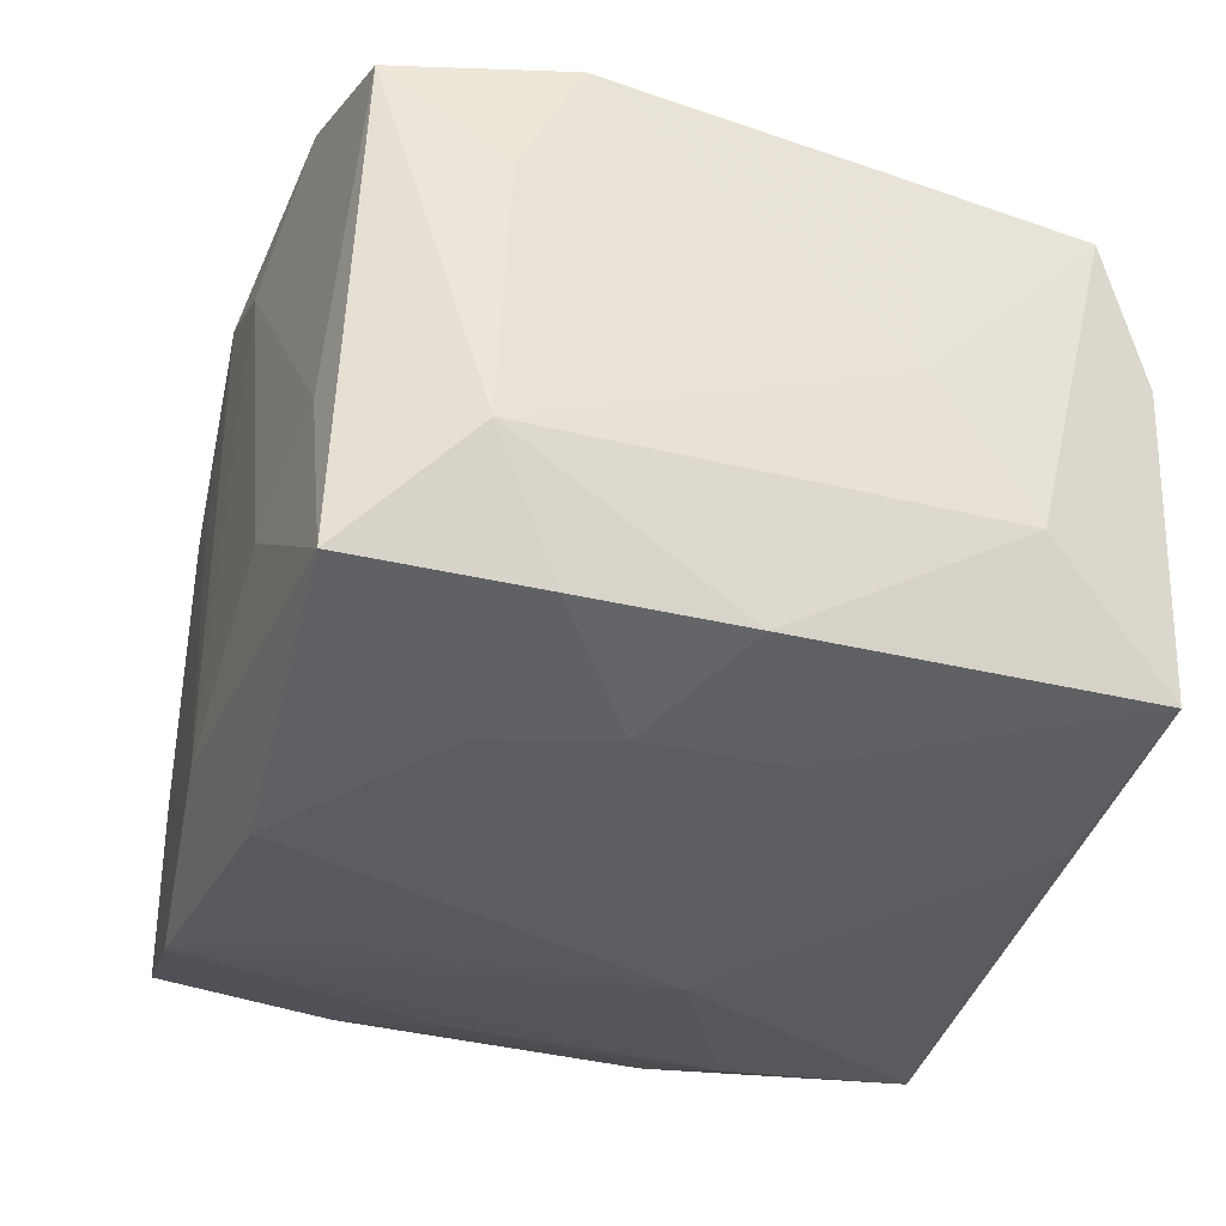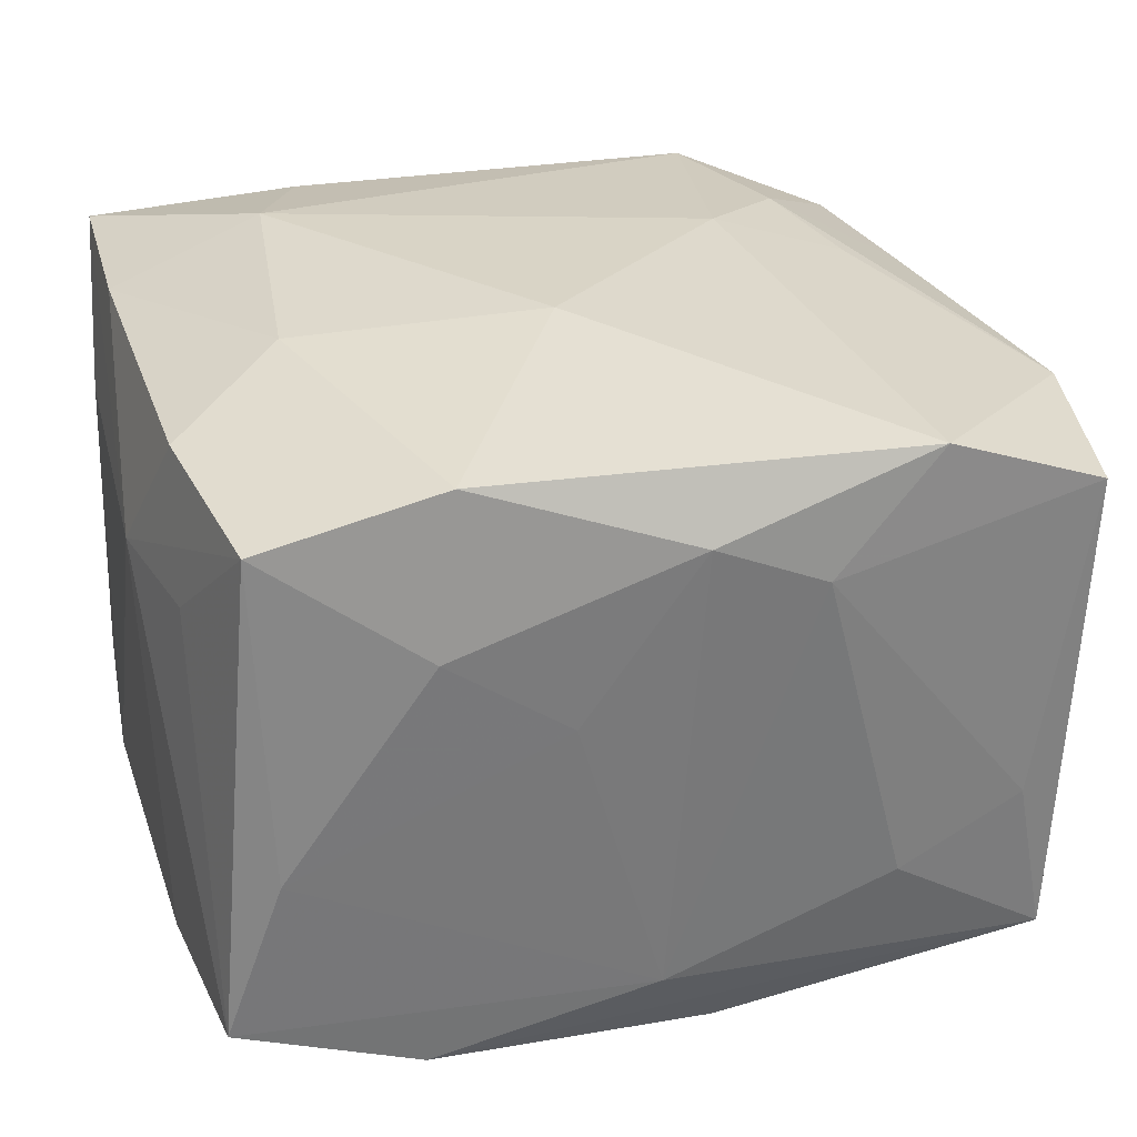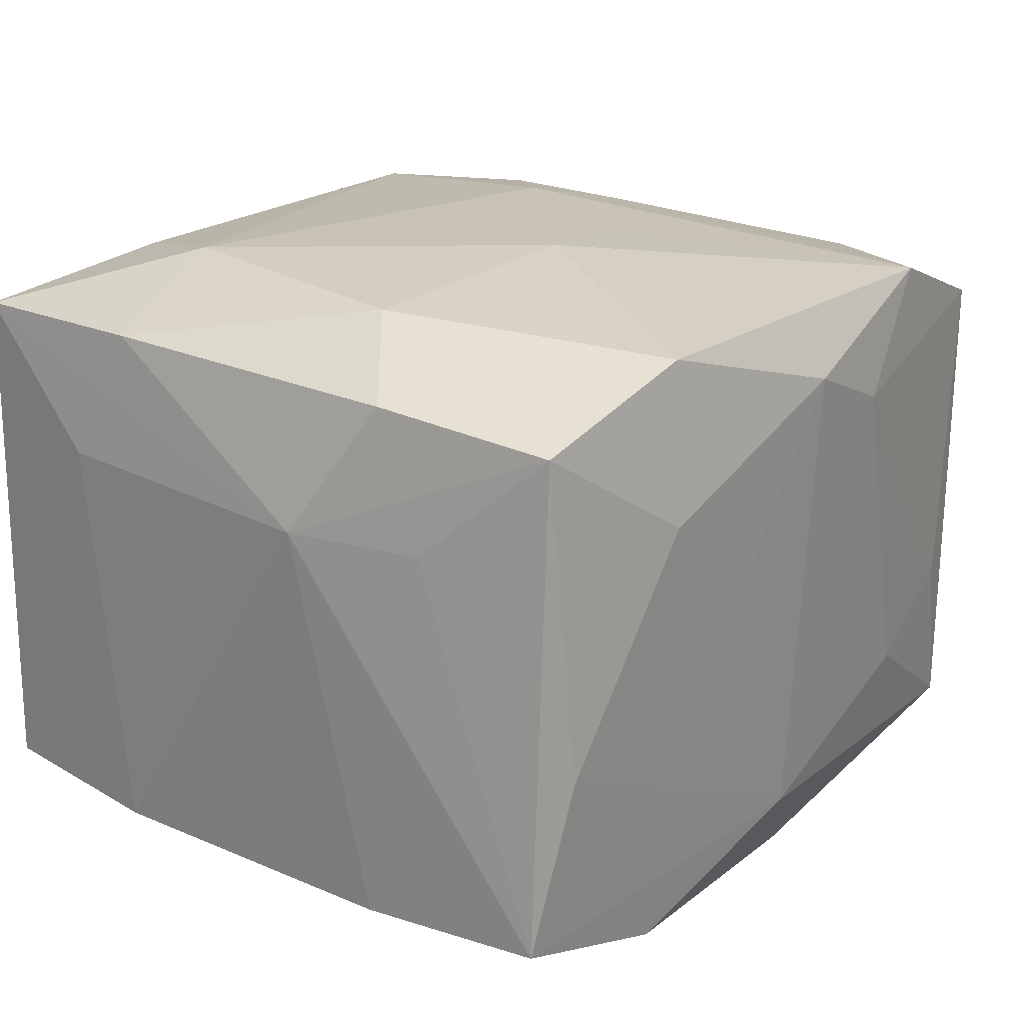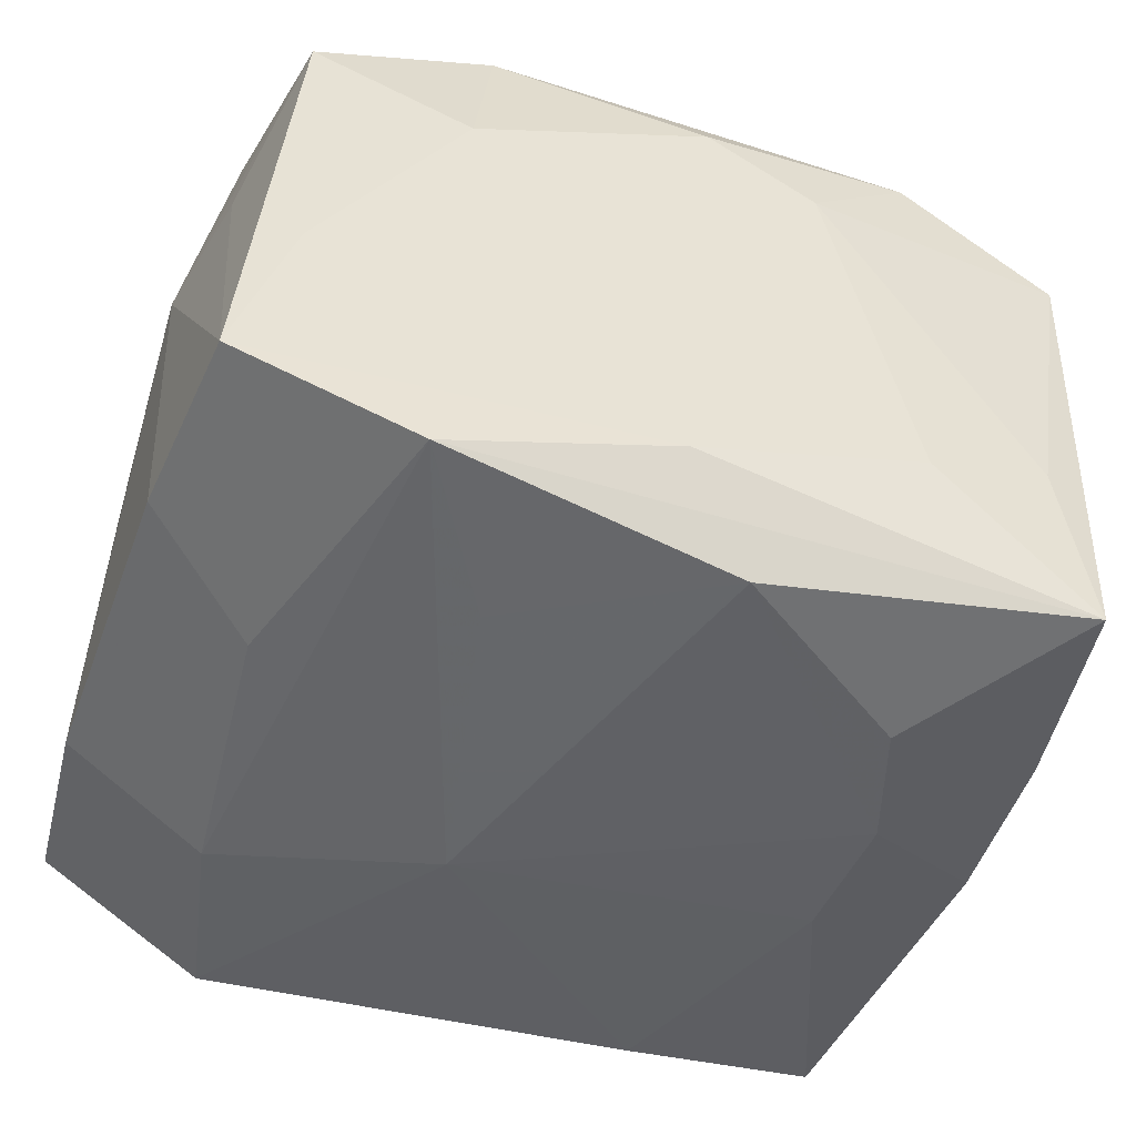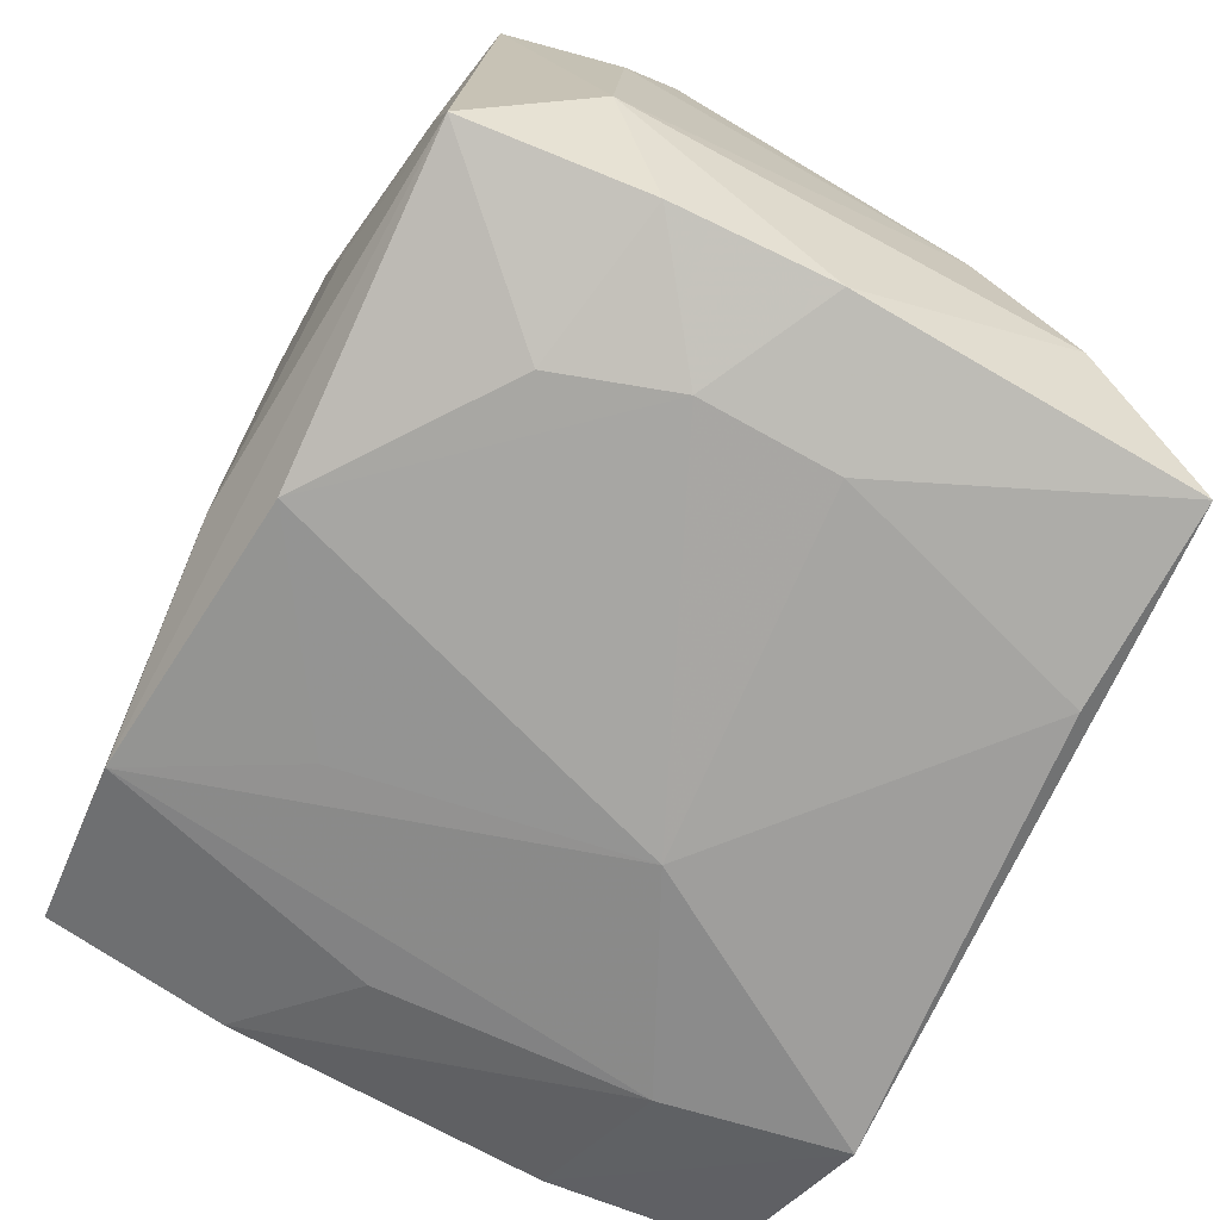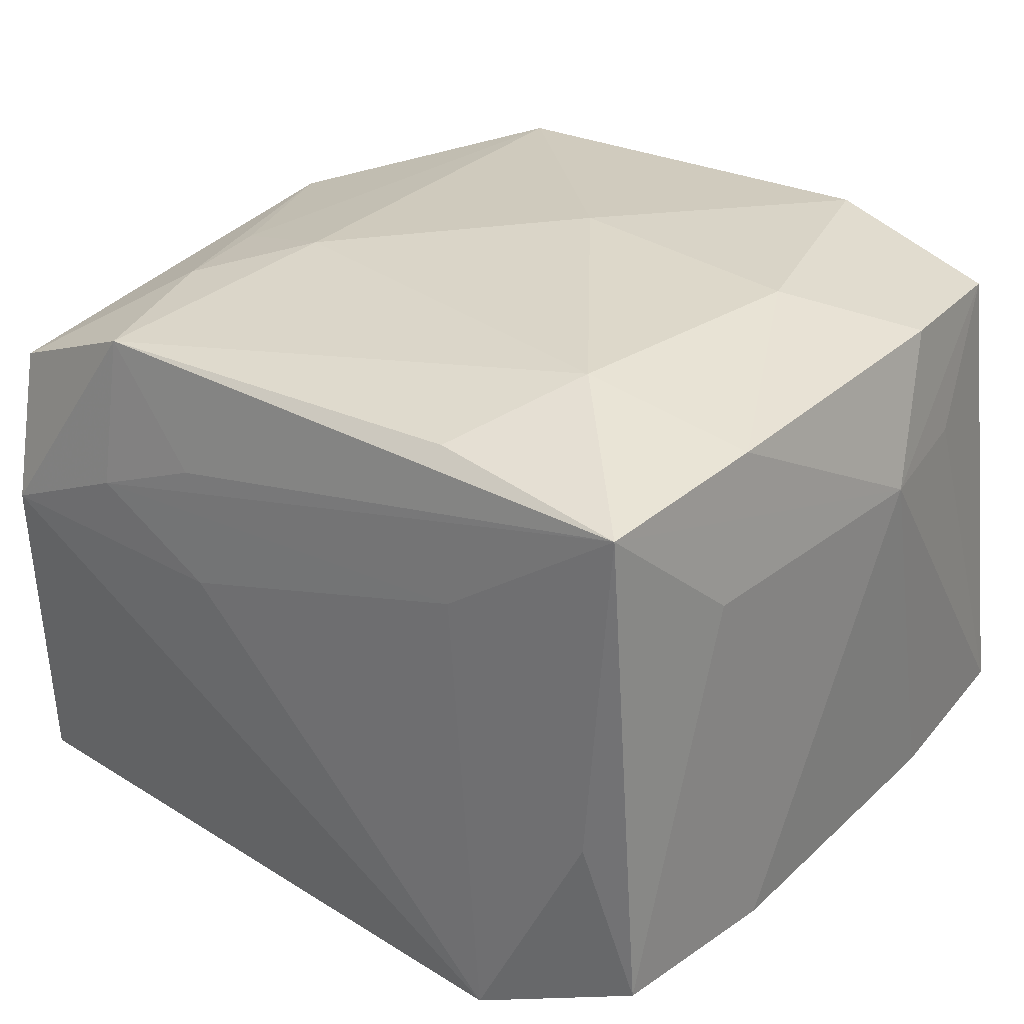
<metadata>
{"format":"obj","ext":"obj","renderer":"f3d","projection":"perspective","resolution":1024,"background":"white","views":[{"elev":-35.7,"azim":-107.4,"up":"+Z"},{"elev":31.9,"azim":162.5,"up":"+Z"},{"elev":24.0,"azim":126.4,"up":"+Z"},{"elev":-46.4,"azim":159.9,"up":"+Z"},{"elev":-73.1,"azim":-118.2,"up":"+Z"},{"elev":30.2,"azim":38.0,"up":"+Z"}]}
</metadata>
<code>
v -0.01892 -0.004177 -0.02184
v 0.01349 0.02339 0.02169
v -0.0193 -0.01278 0.01961
v -0.03041 -0.008192 -0.001997
v 0.01678 -0.0137 0.0229
v 0.02735 0.01045 0.0199
v -0.01626 0.01351 -0.02186
v -0.01319 -0.02282 -0.02088
v 0.01443 -0.02507 0.0105
v 0.002379 0.006061 0.02312
v -0.00759 -0.02539 0.003796
v -0.02705 -0.0234 -0.01933
v -0.02585 0.02399 -0.01832
v 0.02555 0.02221 0.01864
v -0.02976 0.01123 0.01606
v 0.0166 0.02422 -0.019
v -0.005222 0.006032 0.02214
v -0.02141 -0.004518 0.01899
v 0.02811 0.01404 0.01097
v 0.001419 0.02568 -0.01518
v 0.0198 -0.01326 -0.02019
v 0.02517 -0.02493 -0.004025
v -0.02349 0.02439 -0.006735
v 0.02175 0.004753 -0.01877
v -0.03017 0.01535 0.007268
v -0.008391 0.02601 0.01299
v -0.02789 0.0006236 -0.01986
v -0.02722 -0.02193 0.01416
v -0.02816 -0.01007 0.01486
v 0.02499 0.02392 -0.003369
v 0.02864 -0.01517 0.01097
v 0.007074 0.02556 0.005363
v -0.02624 -0.02501 0.004004
v 0.005515 -0.006102 -0.02261
v 0.01515 0.02496 0.01117
v -0.003252 0.0226 -0.02179
v 0.009955 0.0136 -0.02066
v -0.03005 -0.01486 -0.01129
v 0.0268 -0.02462 0.01939
v 0.01248 -0.02308 0.02039
v 0.02883 0.02336 -0.01451
v -0.03006 0.01614 -0.01108
v -0.01275 -0.006704 0.02155
v 0.02981 0.004831 0.01078
v 0.02981 0.01081 -0.01524
v 0.02981 -0.01104 -0.01561
v 0.01939 0.004446 0.02275
v -0.01655 -0.02517 0.008505
v -0.01621 -0.02358 0.01908
v -0.01449 0.02548 -0.01015
v -0.02734 0.01162 -0.01943
v 0.02852 -0.02365 -0.01514
v 0.01701 -0.02539 -0.0207
v -0.01612 0.02434 0.02014
v -0.0008041 0.02613 0.01667
v -0.02758 0.02311 0.01512
v -0.008635 -0.02495 0.01196
v -0.01909 0.005341 -0.02206
v 0.02745 -0.01146 0.01991
f 37 16 34
f 16 37 36
f 36 37 34
f 5 47 10
f 3 15 29
f 28 3 29
f 49 3 28
f 56 15 54
f 27 38 42
f 42 51 27
f 12 38 27
f 27 1 12
f 29 15 4
f 4 28 29
f 38 28 4
f 42 38 4
f 34 53 8
f 8 53 12
f 8 1 34
f 12 1 8
f 21 53 34
f 34 16 21
f 11 53 9
f 9 53 39
f 9 48 11
f 39 48 9
f 22 52 39
f 39 53 22
f 22 53 52
f 2 54 10
f 10 47 2
f 2 55 54
f 2 6 14
f 47 6 2
f 14 6 44
f 16 45 24
f 24 21 16
f 45 21 24
f 43 5 10
f 49 5 43
f 43 3 49
f 40 49 39
f 39 5 40
f 40 5 49
f 54 15 18
f 15 3 18
f 18 43 54
f 3 43 18
f 39 49 57
f 57 48 39
f 49 48 57
f 11 48 33
f 33 53 11
f 12 53 33
f 33 38 12
f 33 28 38
f 33 48 49
f 49 28 33
f 25 56 42
f 15 56 25
f 42 4 25
f 25 4 15
f 16 36 13
f 42 56 13
f 13 51 42
f 13 36 7
f 7 51 13
f 1 27 58
f 34 1 58
f 58 51 7
f 58 27 51
f 58 36 34
f 7 36 58
f 46 21 45
f 45 44 46
f 52 53 46
f 53 21 46
f 14 30 35
f 35 2 14
f 55 2 35
f 35 32 55
f 30 32 35
f 41 30 14
f 41 44 45
f 41 45 16
f 39 44 59
f 59 44 6
f 59 6 47
f 59 5 39
f 47 5 59
f 10 54 17
f 17 43 10
f 54 43 17
f 23 13 56
f 31 44 39
f 31 46 44
f 39 52 31
f 52 46 31
f 55 32 20
f 16 13 20
f 20 41 16
f 20 32 30
f 30 41 20
f 14 44 19
f 19 41 14
f 44 41 19
f 13 23 50
f 50 20 13
f 55 20 26
f 20 50 26
f 26 50 23
f 54 55 26
f 26 56 54
f 26 23 56

</code>
